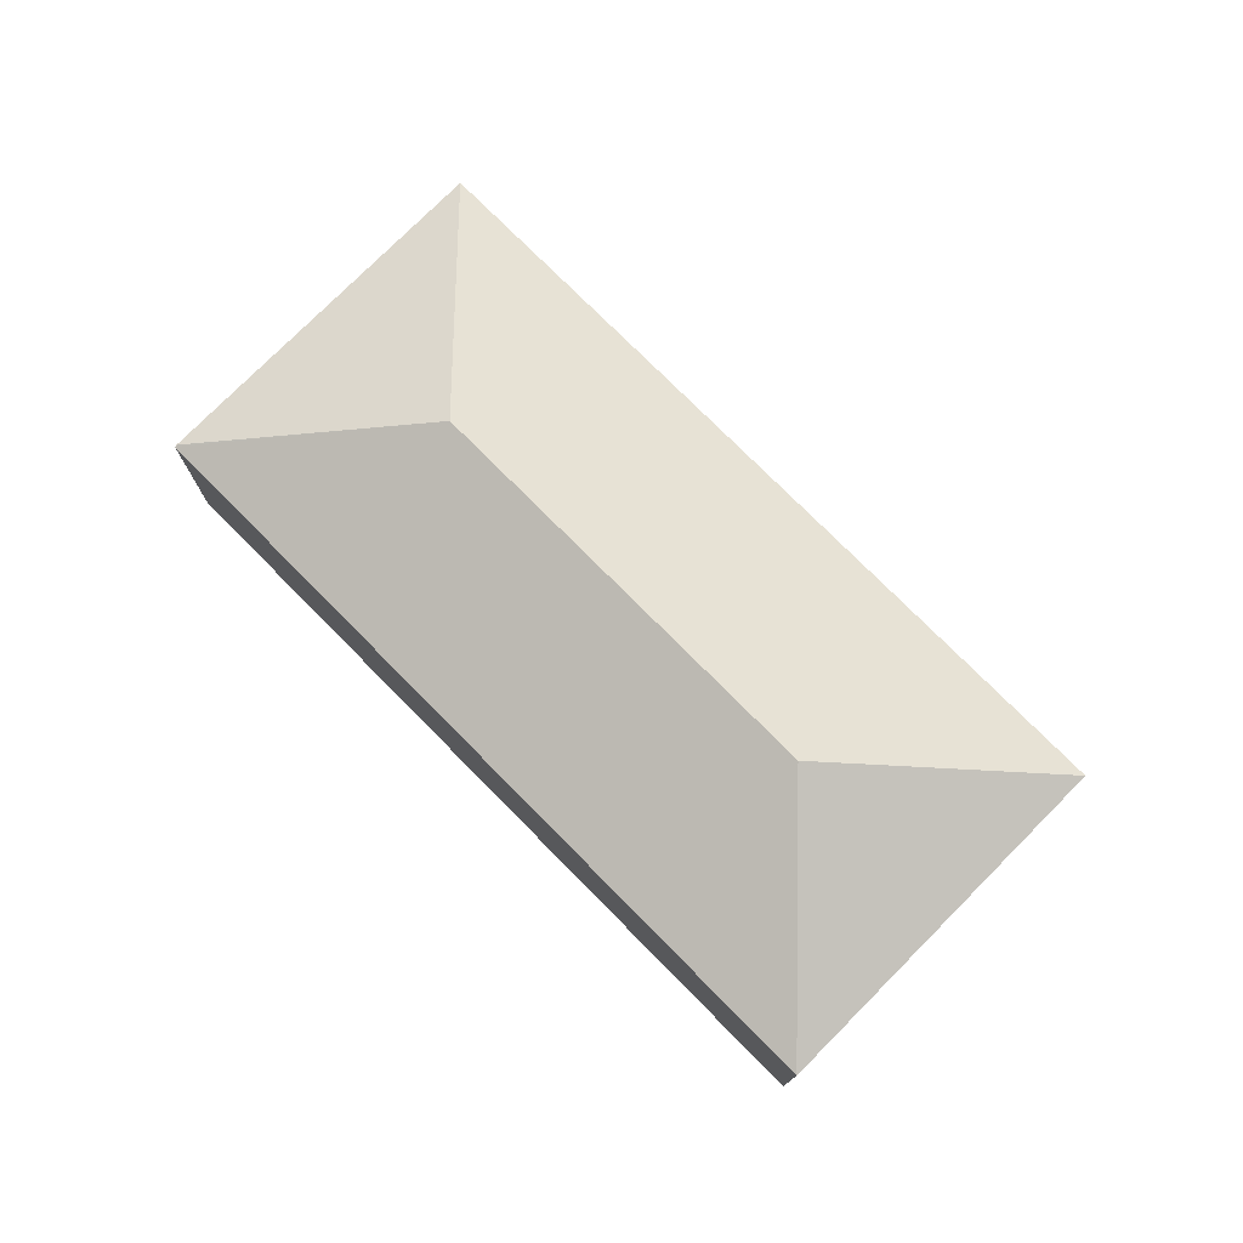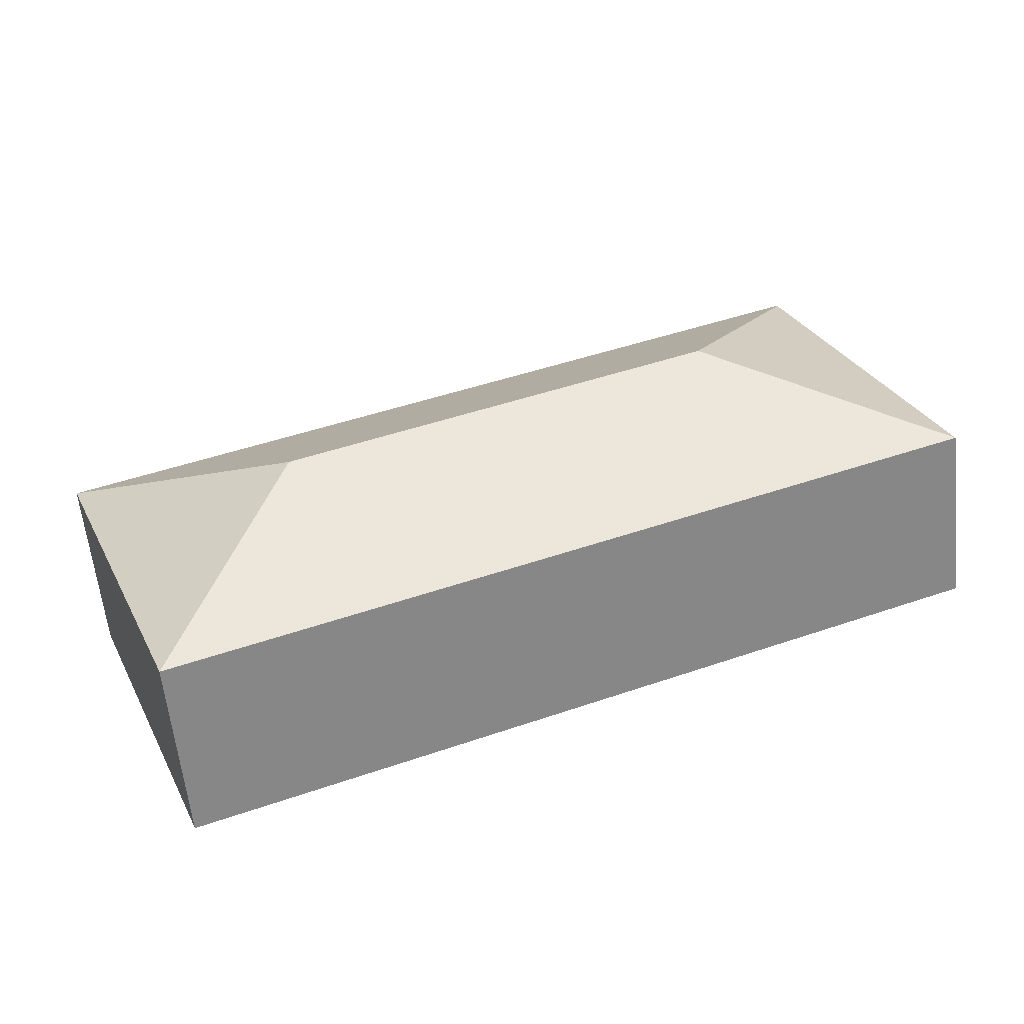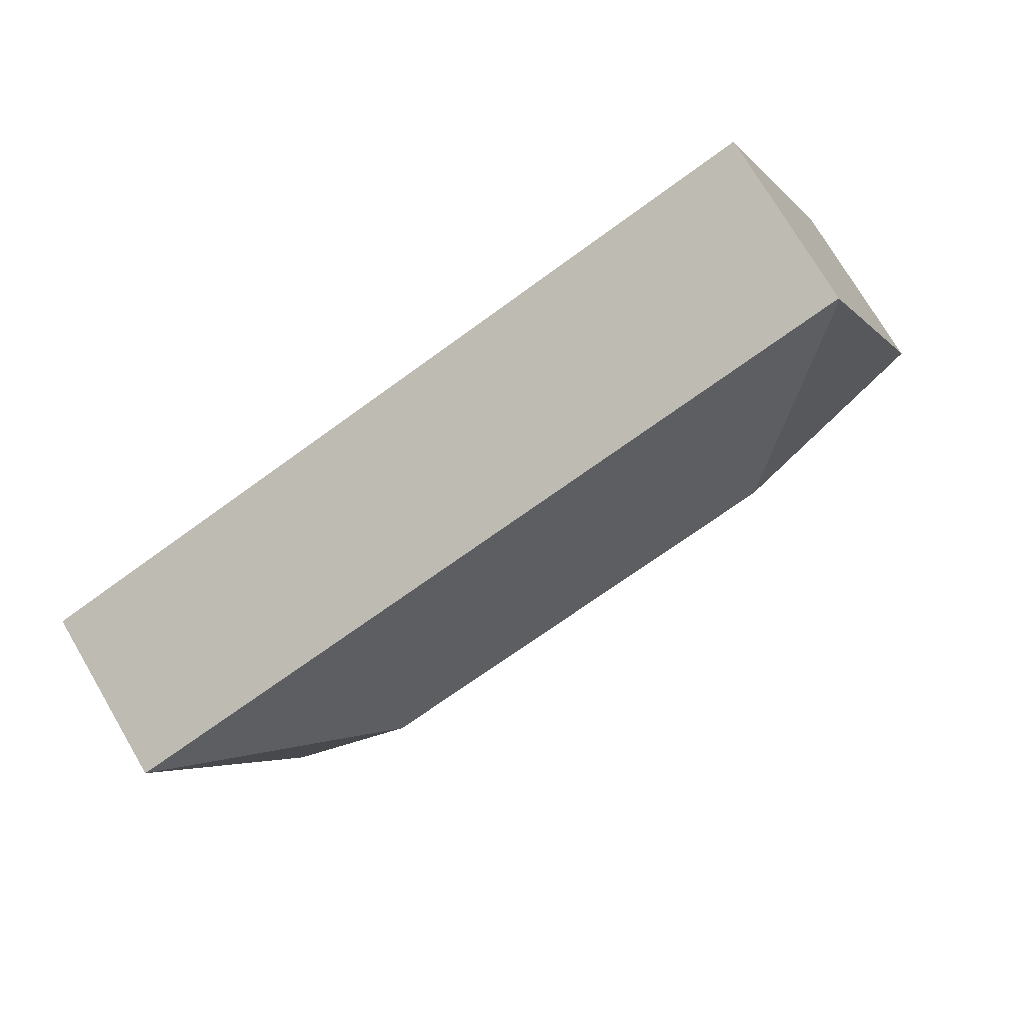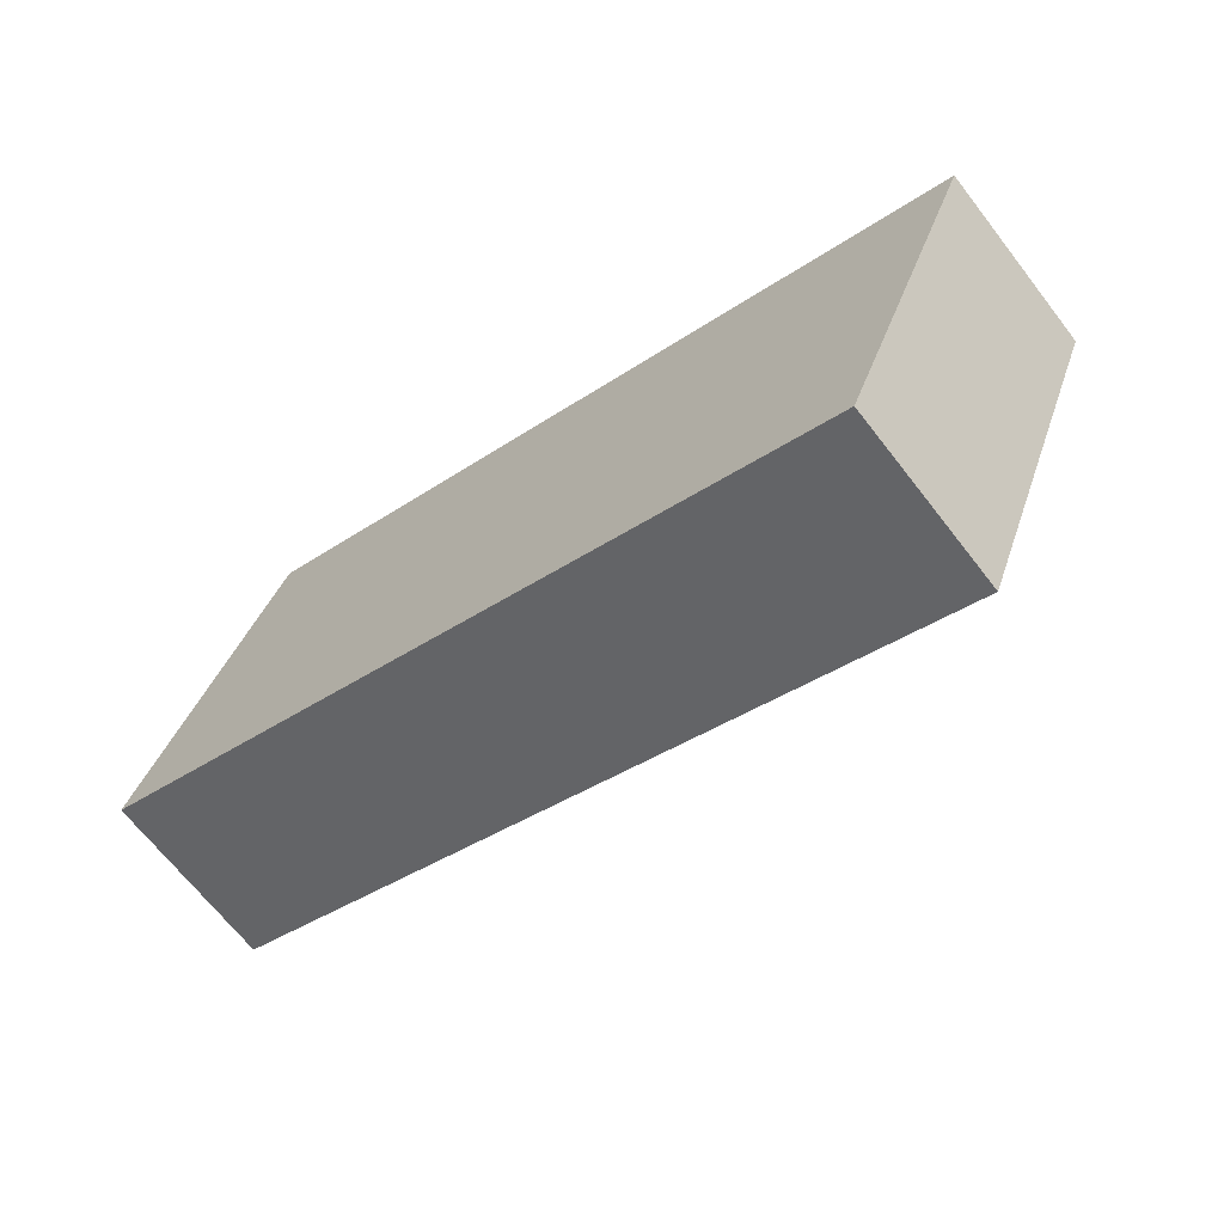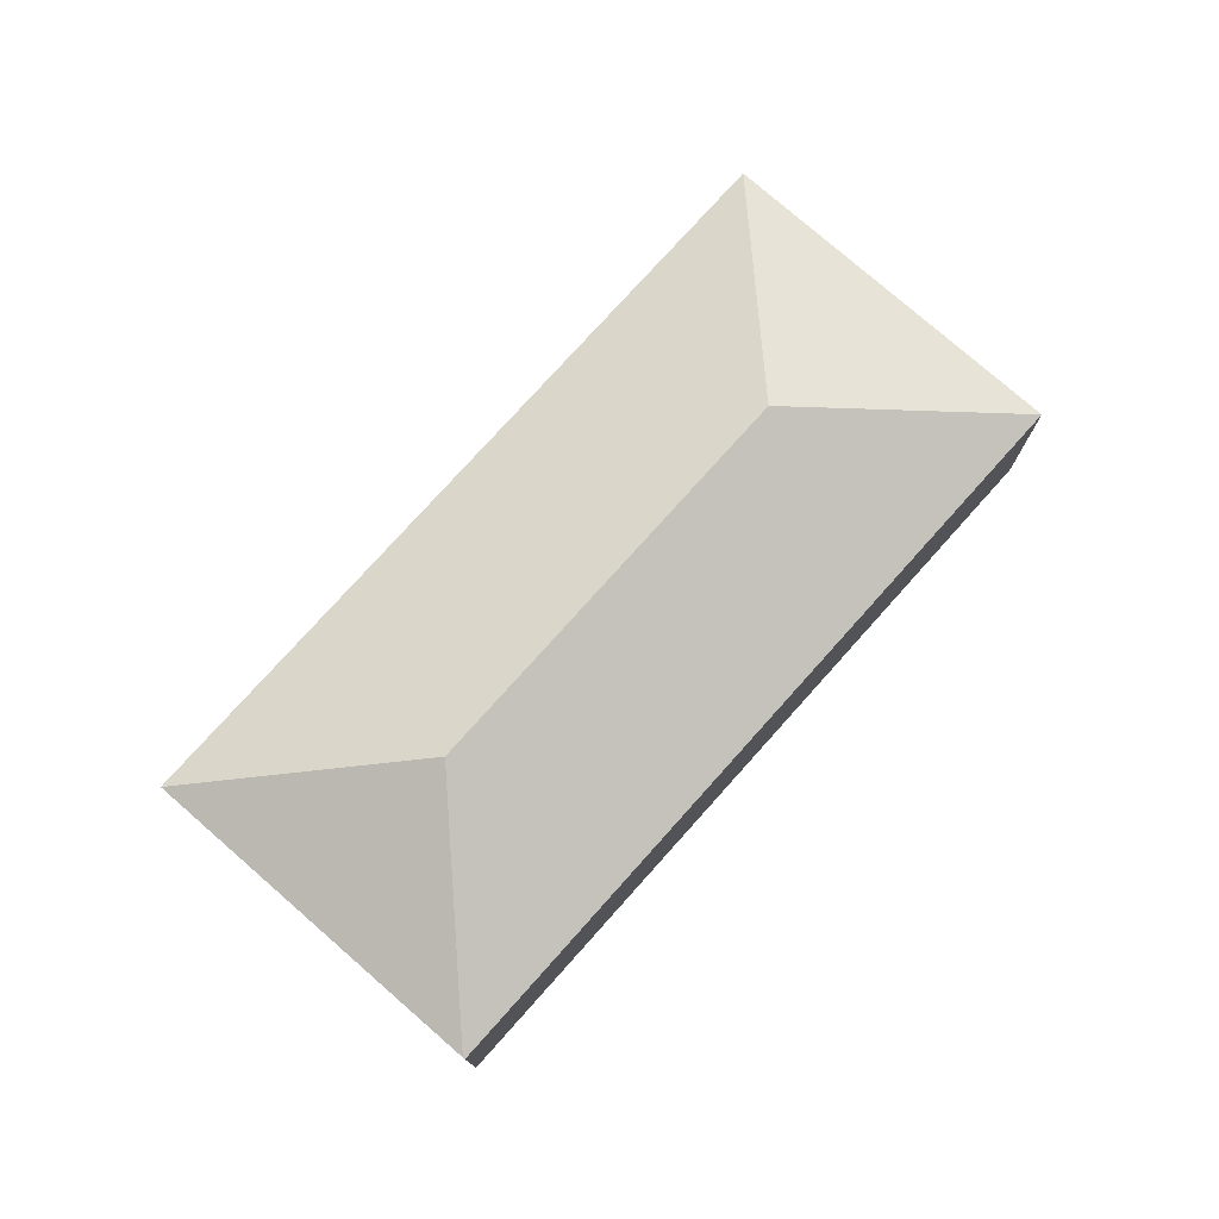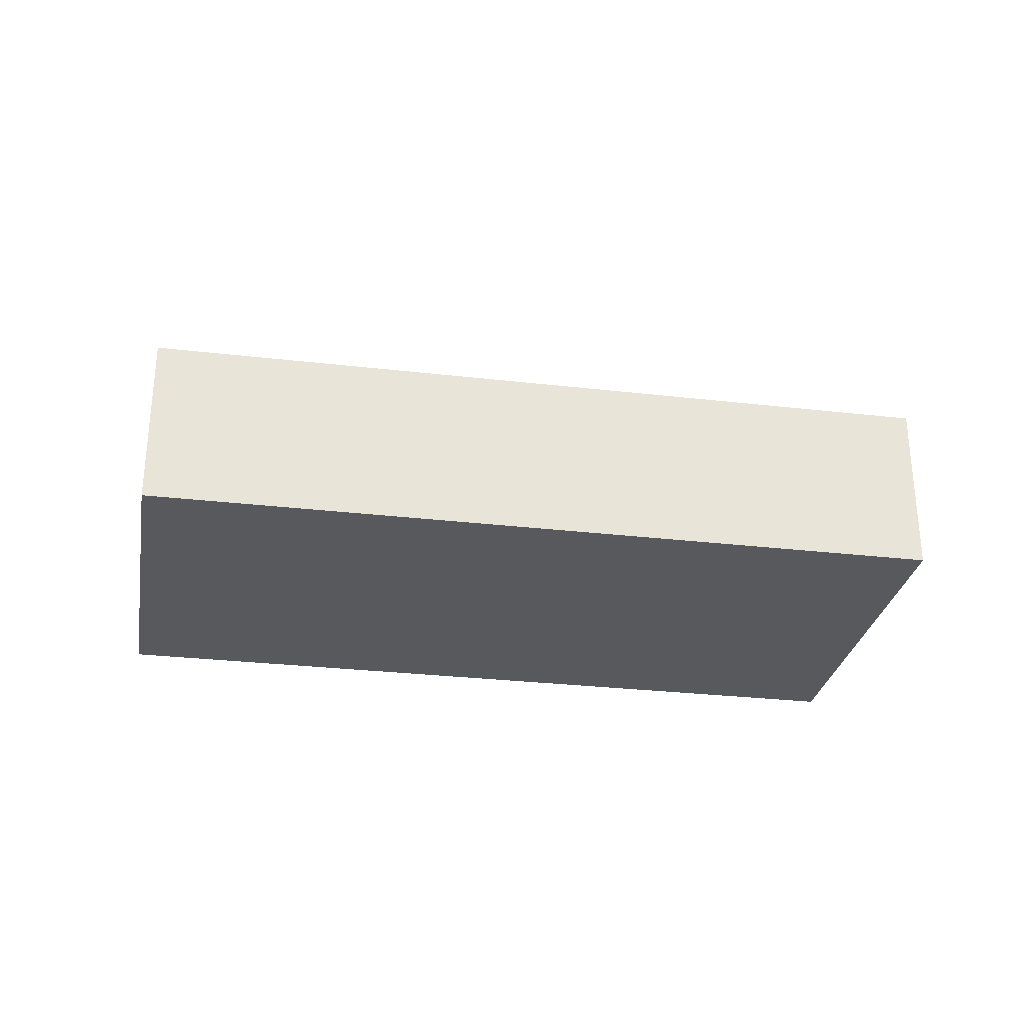
<metadata>
{"format":"obj","ext":"obj","renderer":"f3d","projection":"perspective","resolution":1024,"background":"white","views":[{"elev":75.8,"azim":66.5,"up":"+Y"},{"elev":-60.0,"azim":-174.0,"up":"+Z"},{"elev":74.6,"azim":149.5,"up":"+Z"},{"elev":-67.6,"azim":37.8,"up":"+Z"},{"elev":76.3,"azim":-27.0,"up":"+Y"},{"elev":-29.5,"azim":-168.5,"up":"+Y"}]}
</metadata>
<code>
v  1.776 2.59 4.388
v  3.544 3.599 1.546
v  0 2.577 1.578e-16
v  2.03 2.592 5.013
v  11.04 2.577 -4.289
v  9.503 3.599 -0.769
v  2.042 2.58 5.044
v  8.122 2.576 2.693
v  9.663 2.575 2.097
v  13.05 2.573 0.788
v  2.042 -3.089e-16 5.044
v  2.03 -3.07e-16 5.013
v  1.776 -2.687e-16 4.388
v  0 0 0
v  8.122 -1.649e-16 2.693
v  9.663 -1.284e-16 2.097
v  13.05 -4.825e-17 0.788
v  11.04 2.626e-16 -4.289
g defaultobject
f 1 2 3
f 2 1 4
f 2 5 3
f 5 2 6
f 2 4 7
f 8 2 7
f 2 8 6
f 6 8 9
f 6 9 10
f 6 10 5
f 4 11 7
f 11 4 1
f 11 1 3
f 11 3 12
f 12 3 13
f 13 3 14
f 11 8 7
f 8 11 15
f 8 15 9
f 9 15 16
f 9 16 10
f 10 16 17
f 10 18 5
f 18 10 17
f 18 3 5
f 3 18 14
f 16 18 17
f 18 16 14
f 14 16 15
f 14 15 12
f 12 15 11
f 14 12 13

</code>
